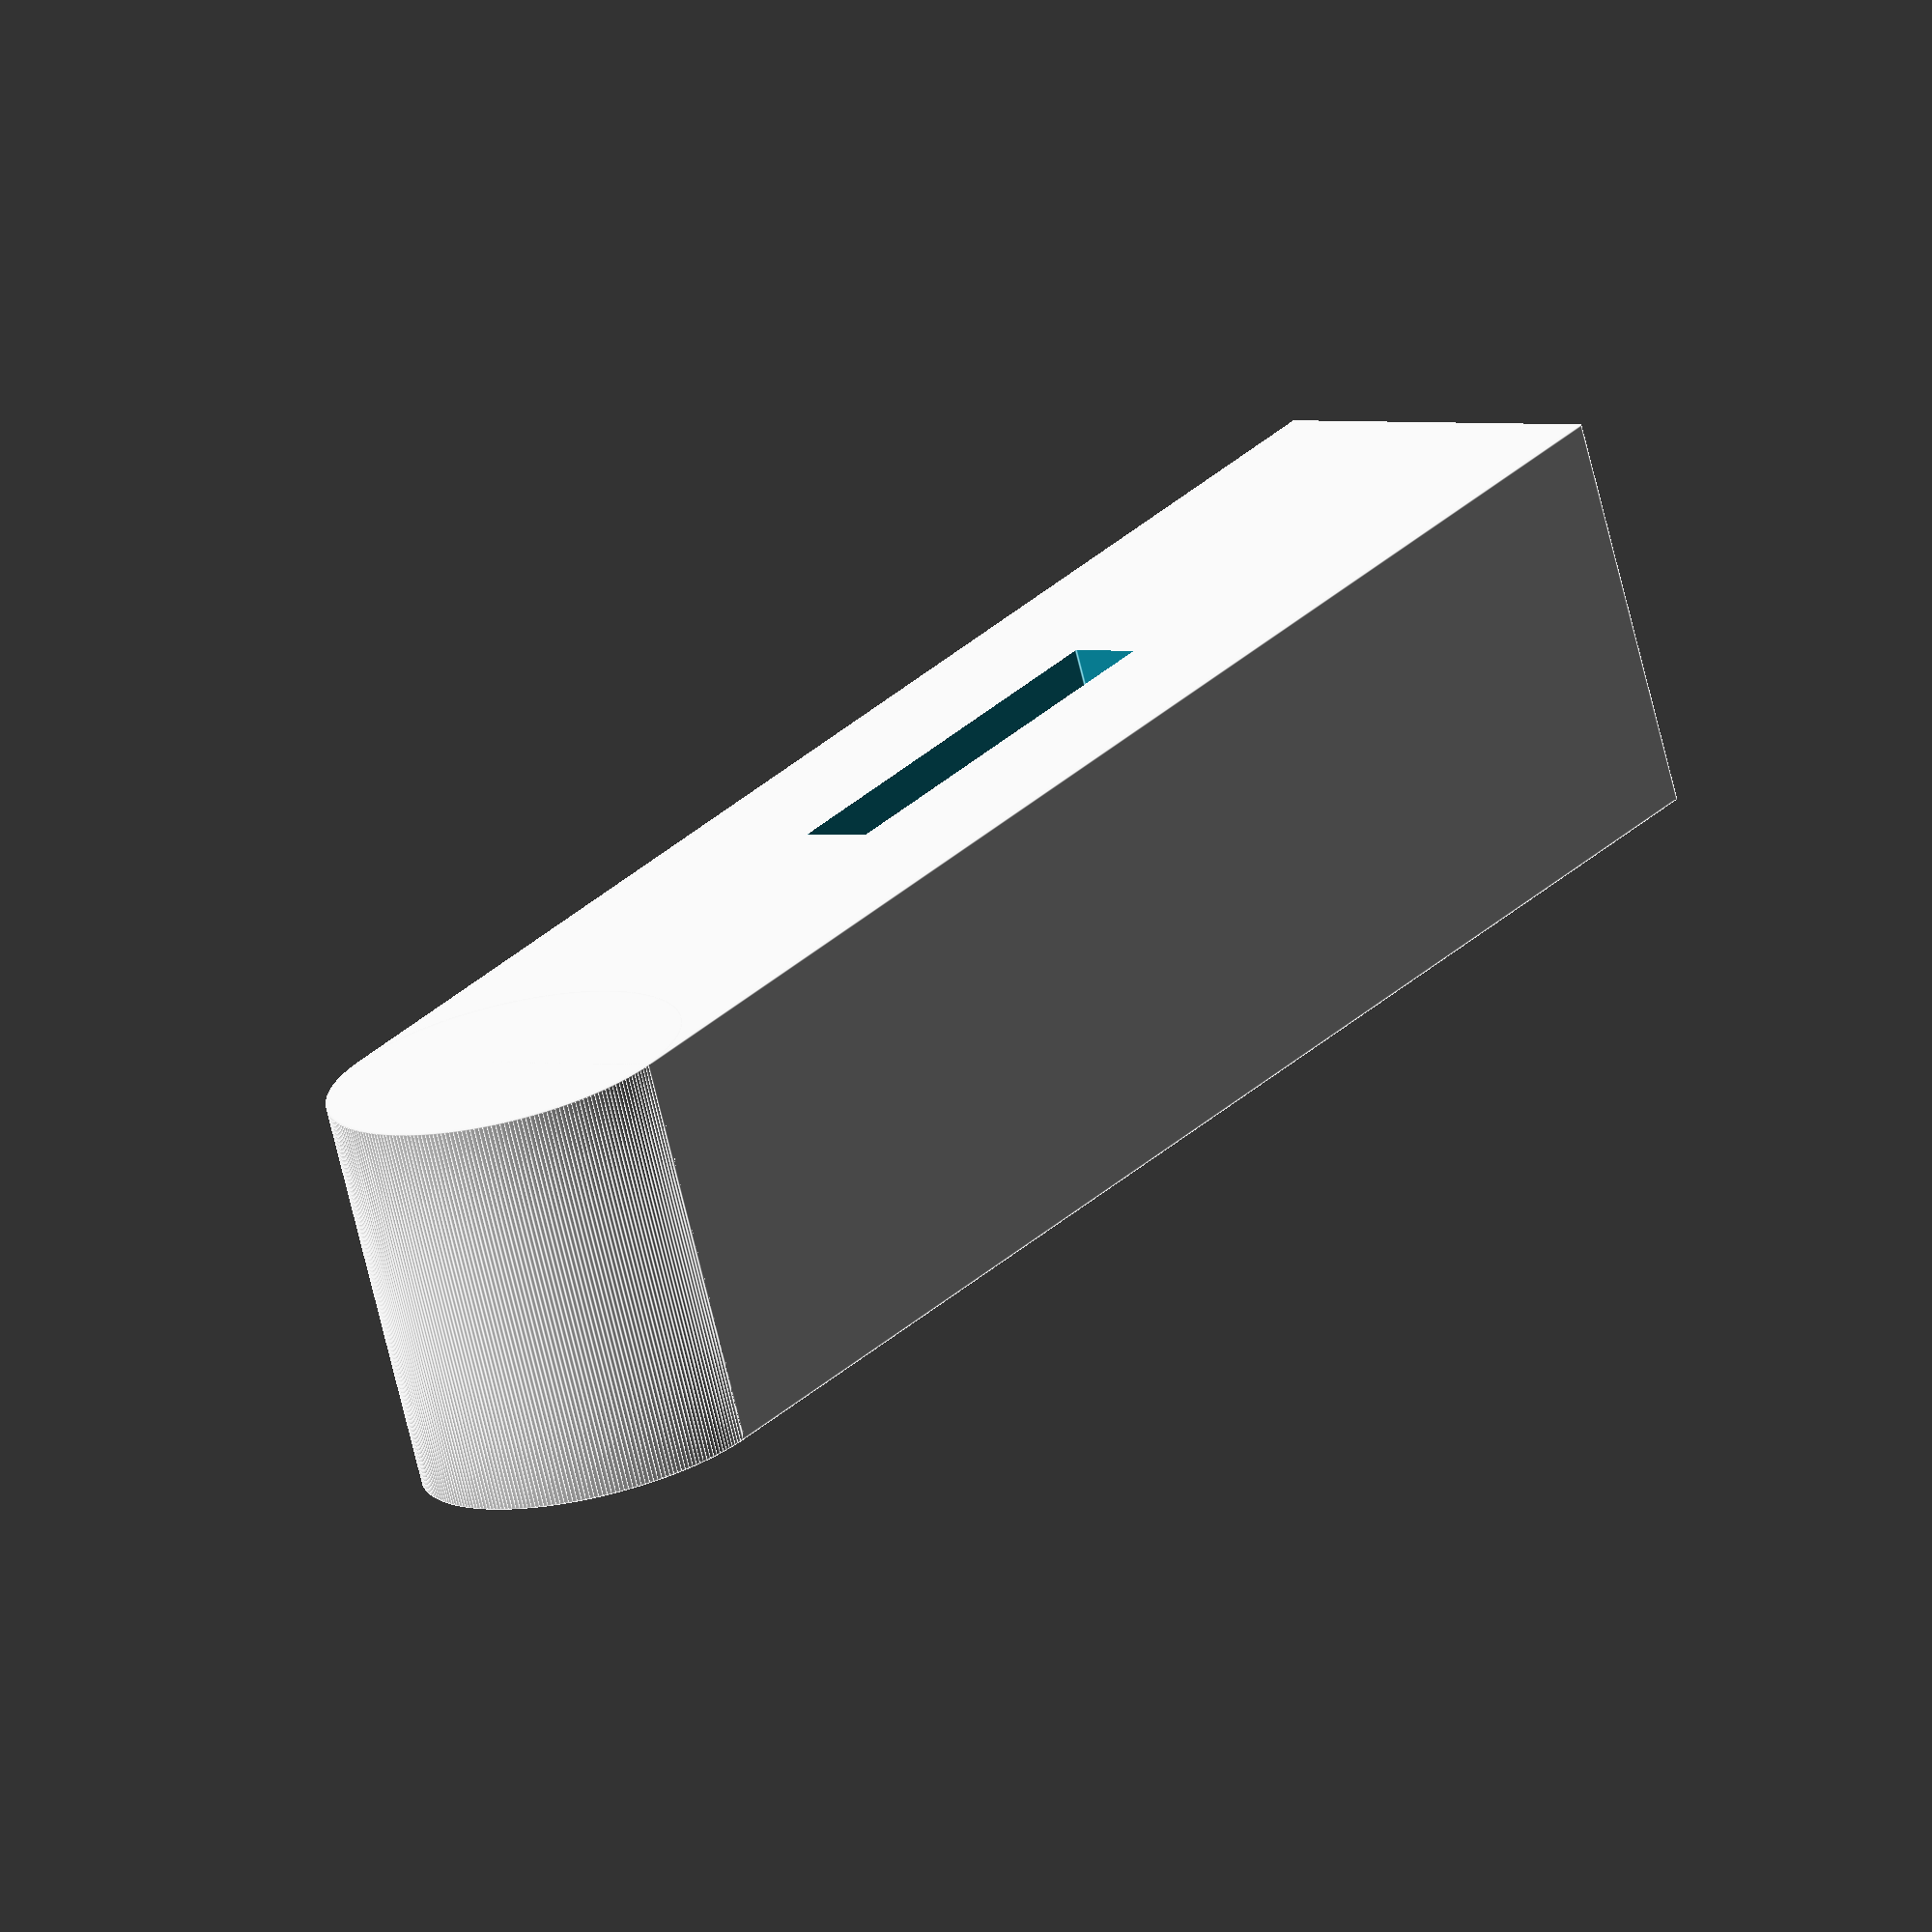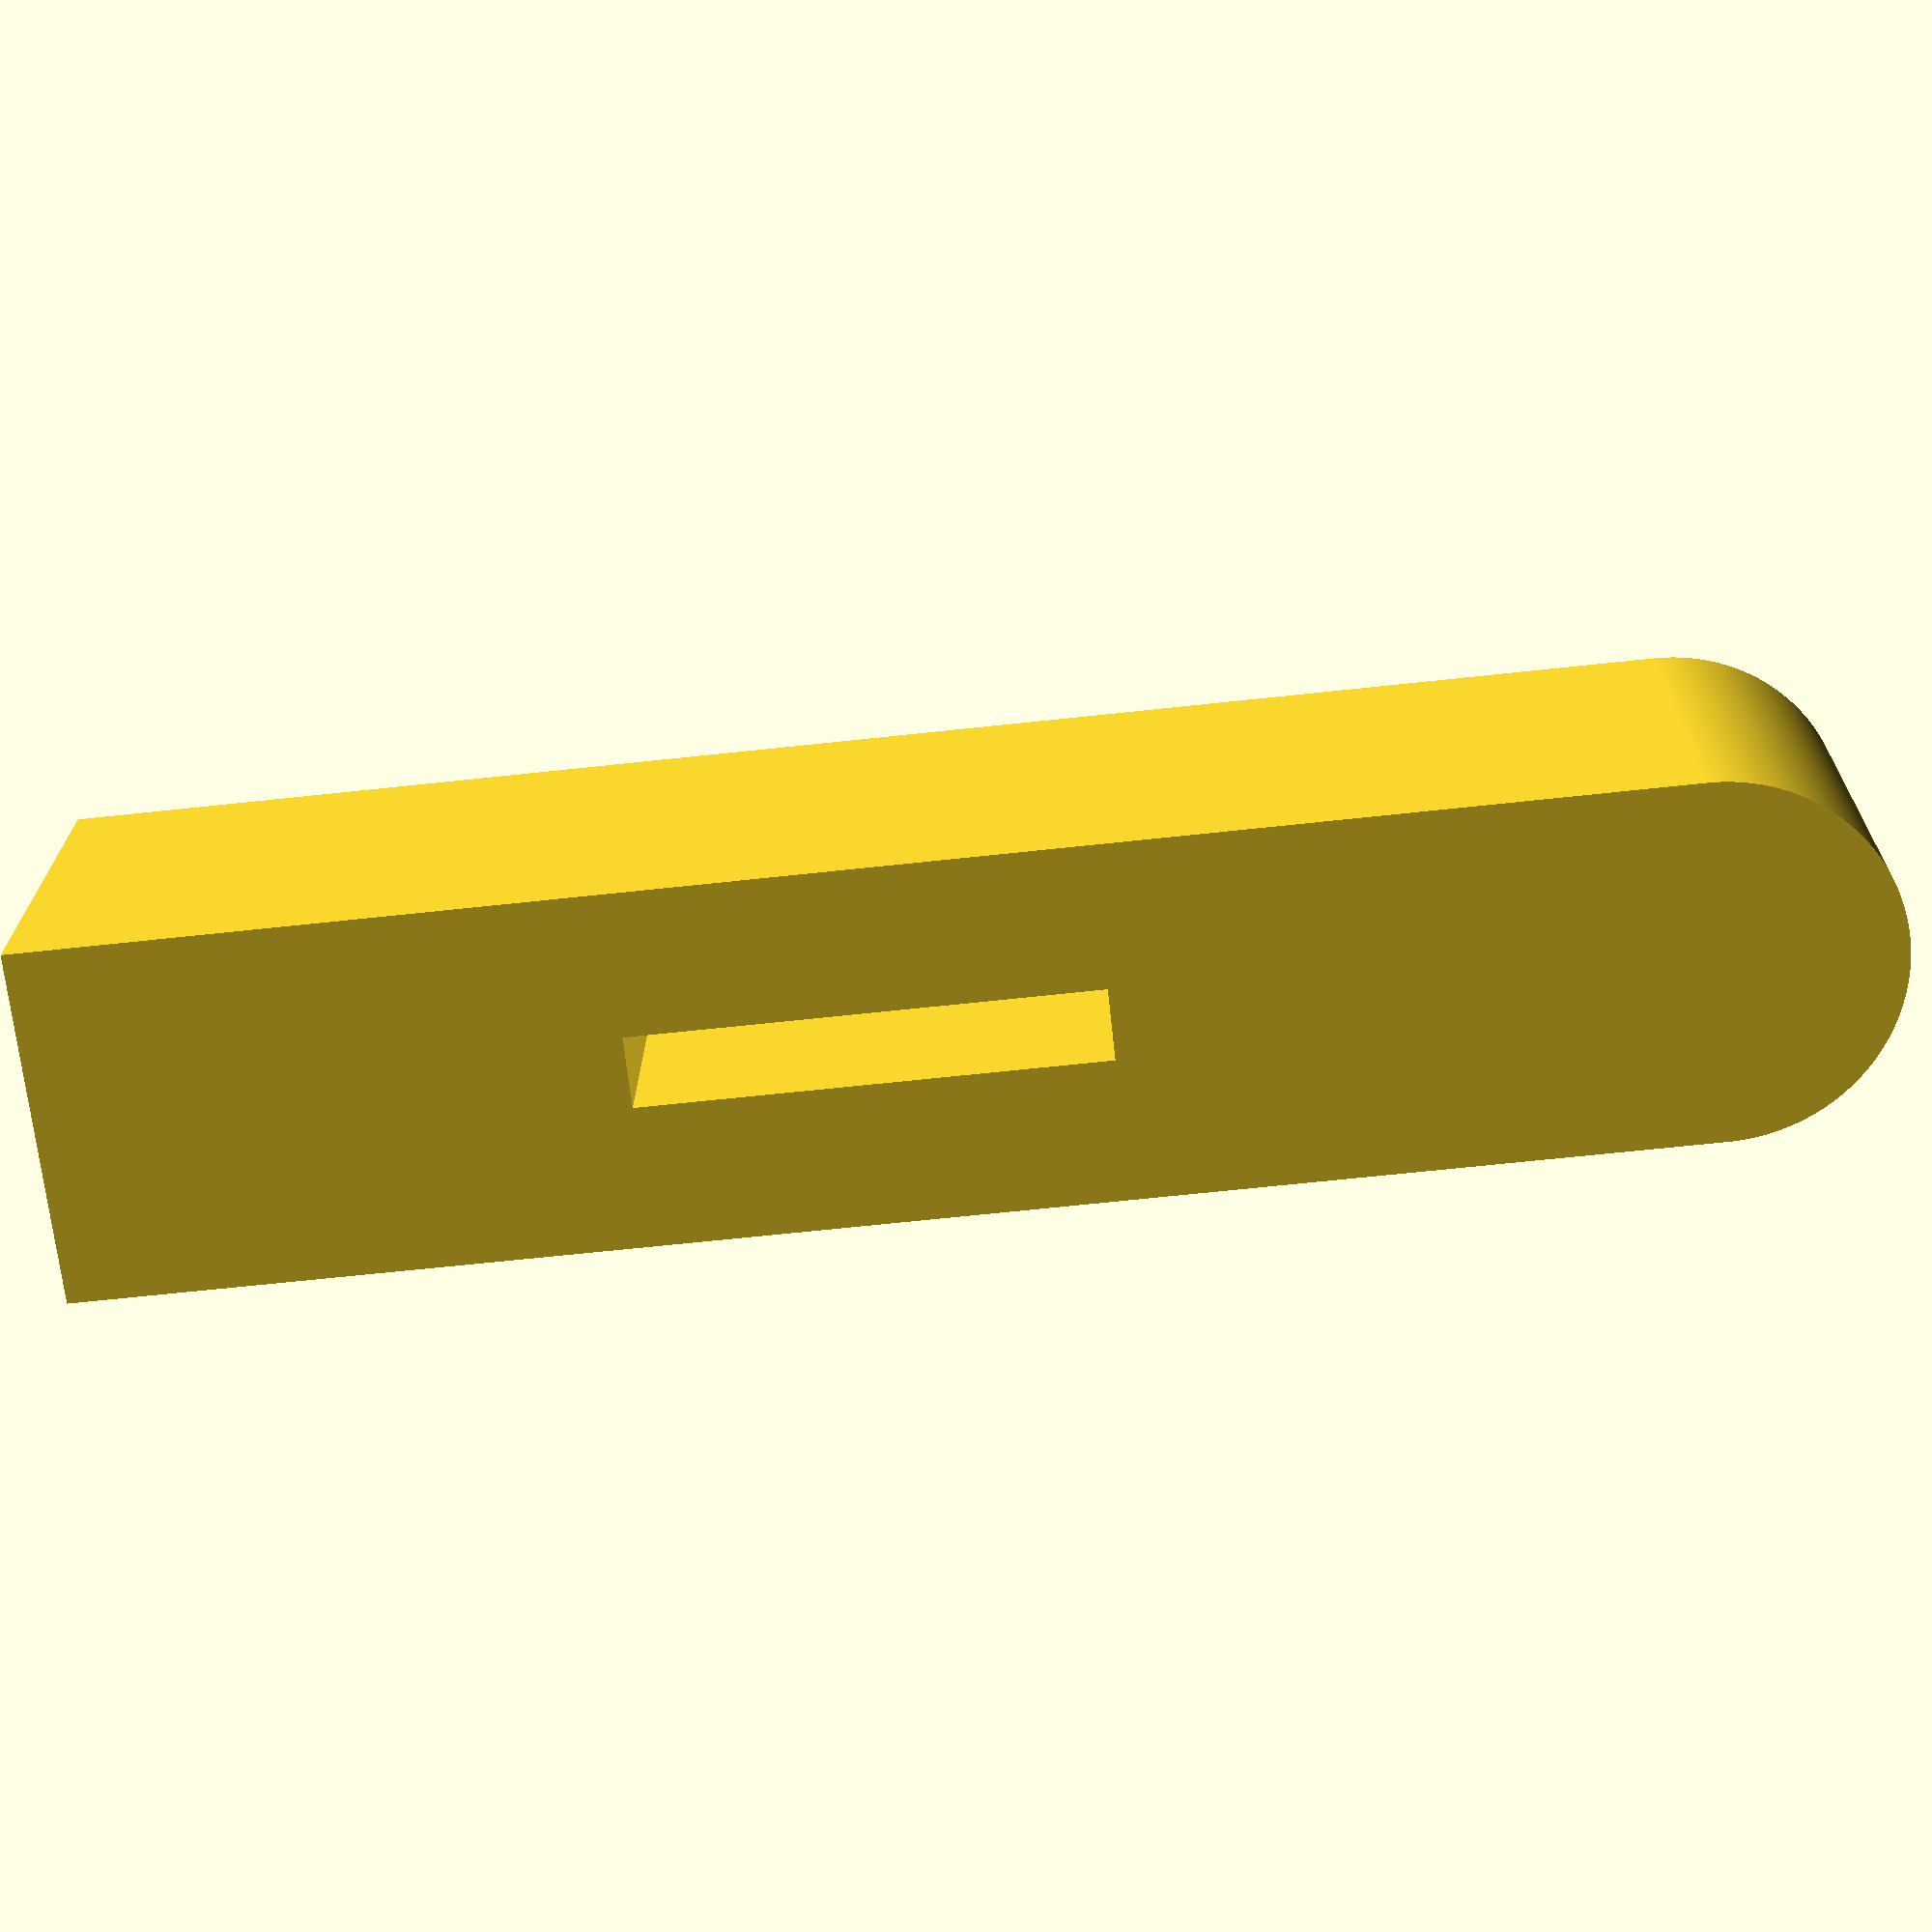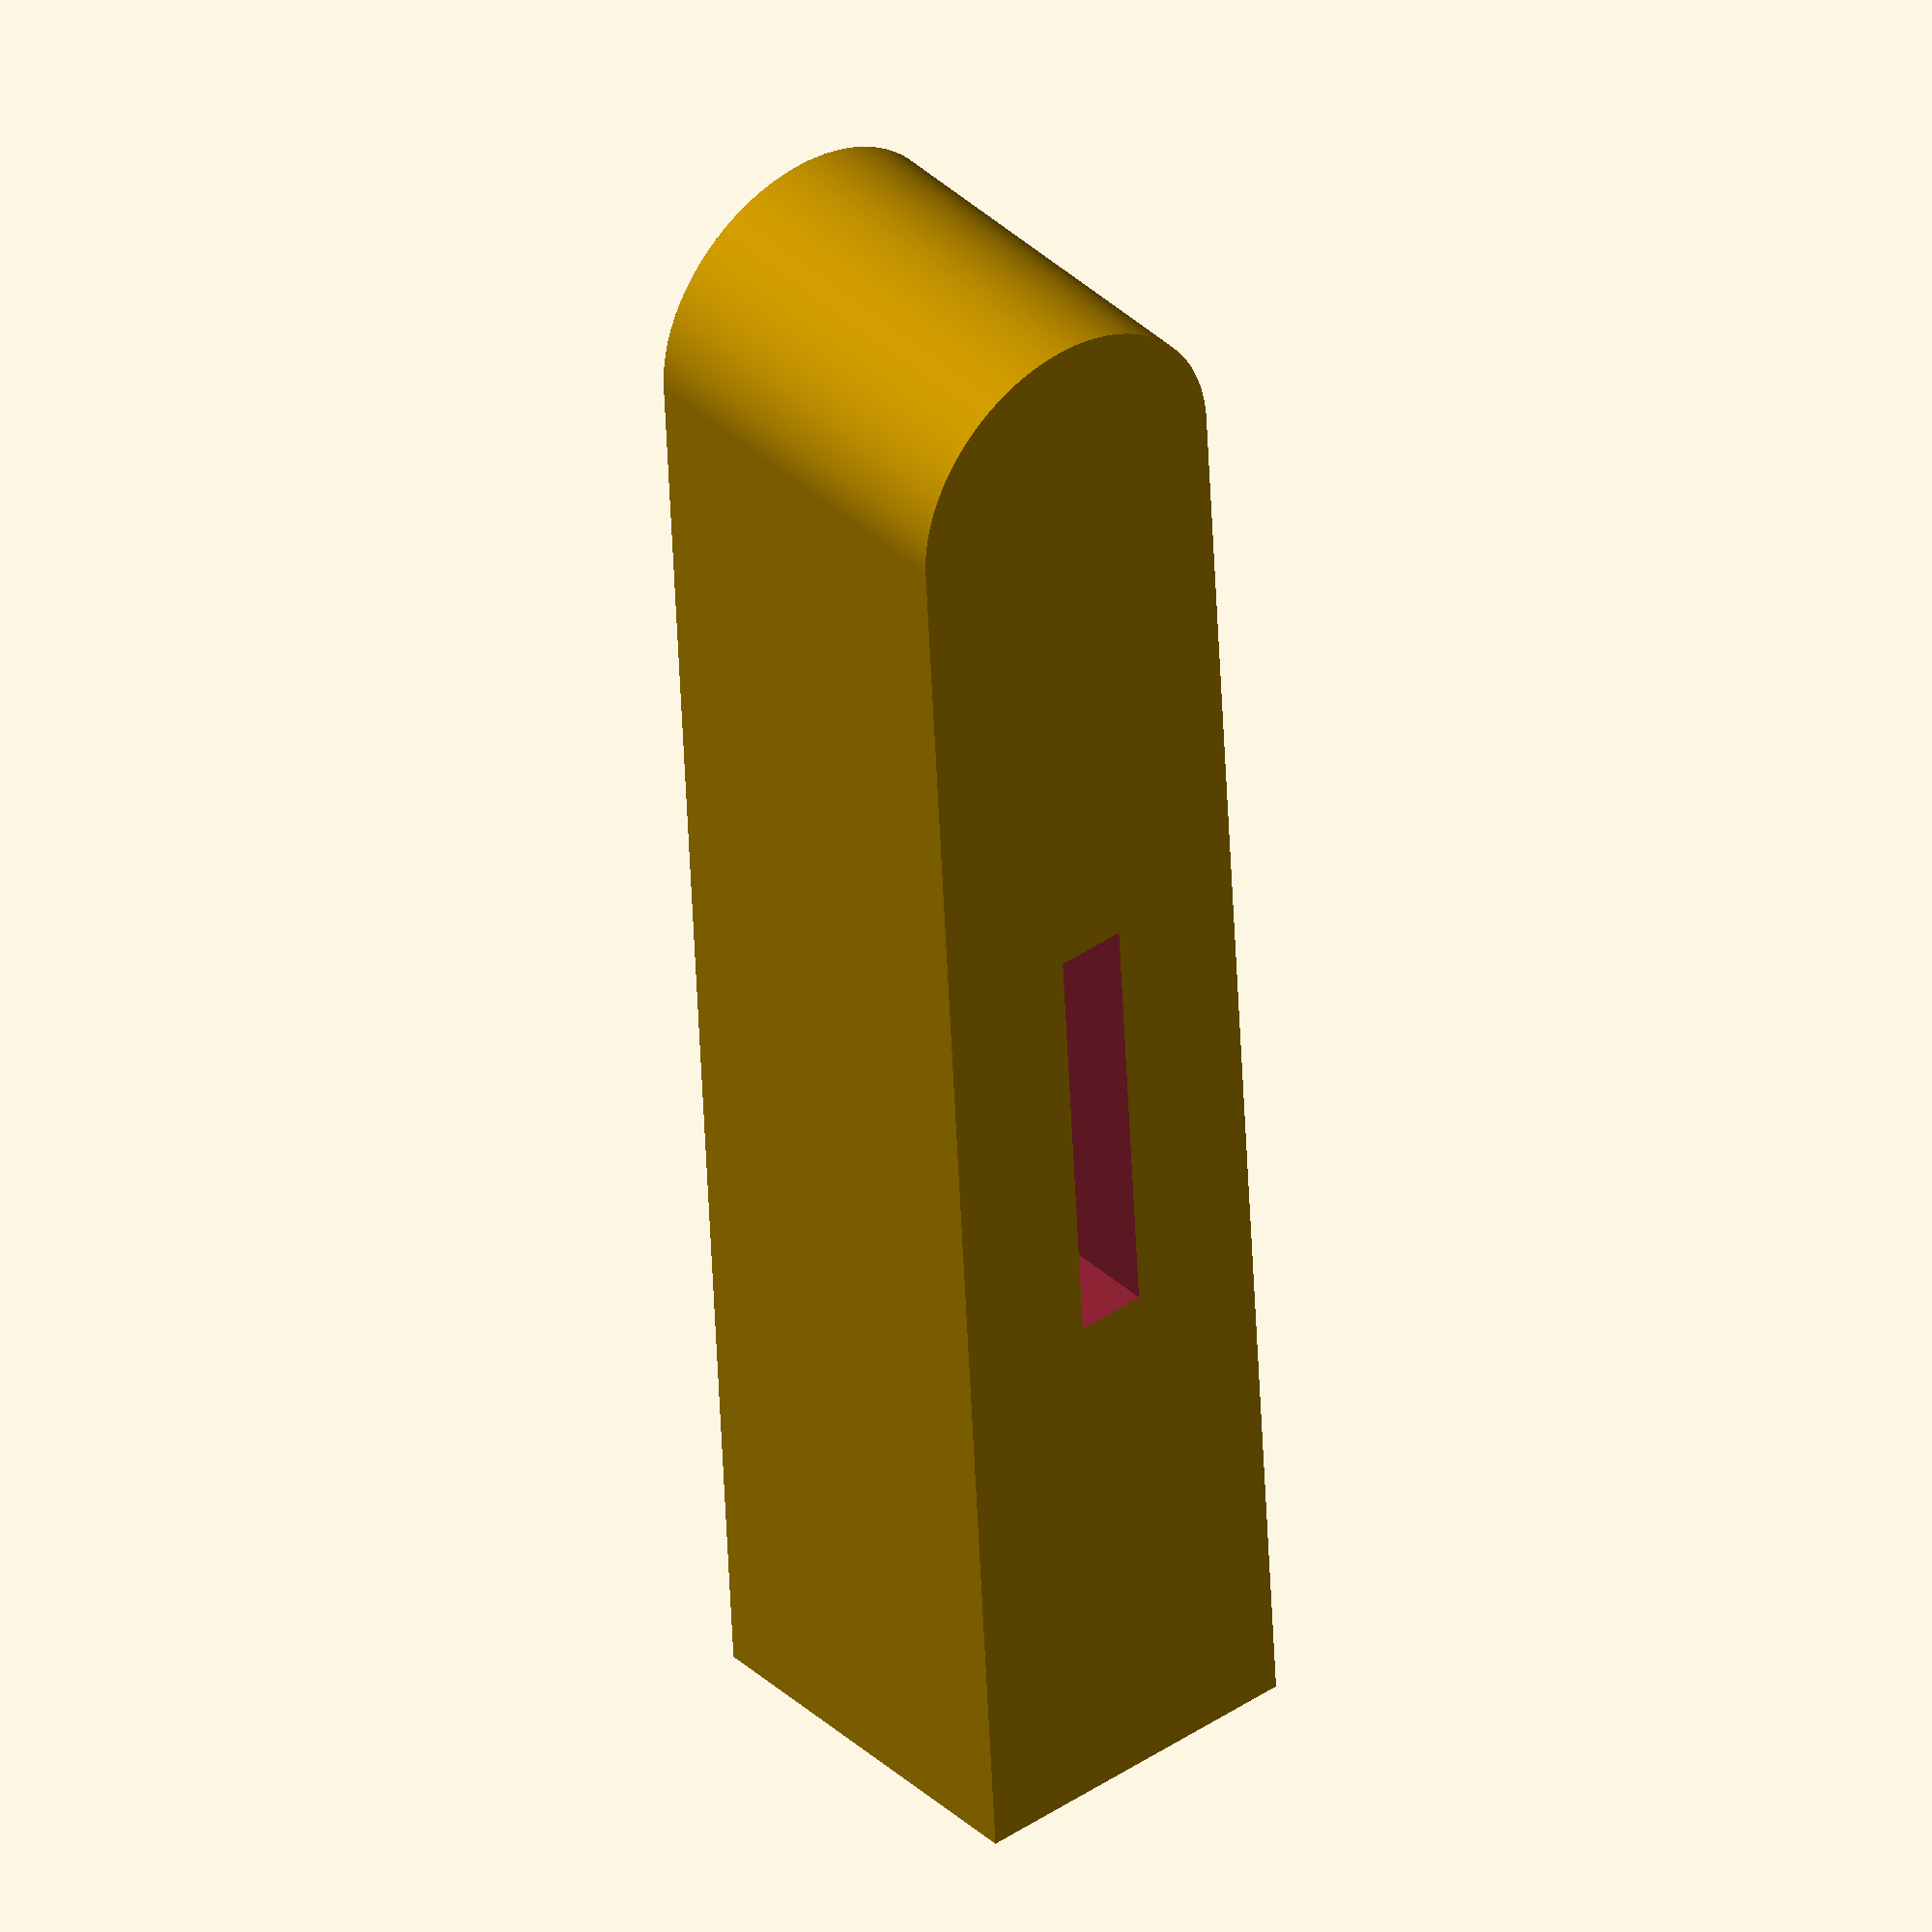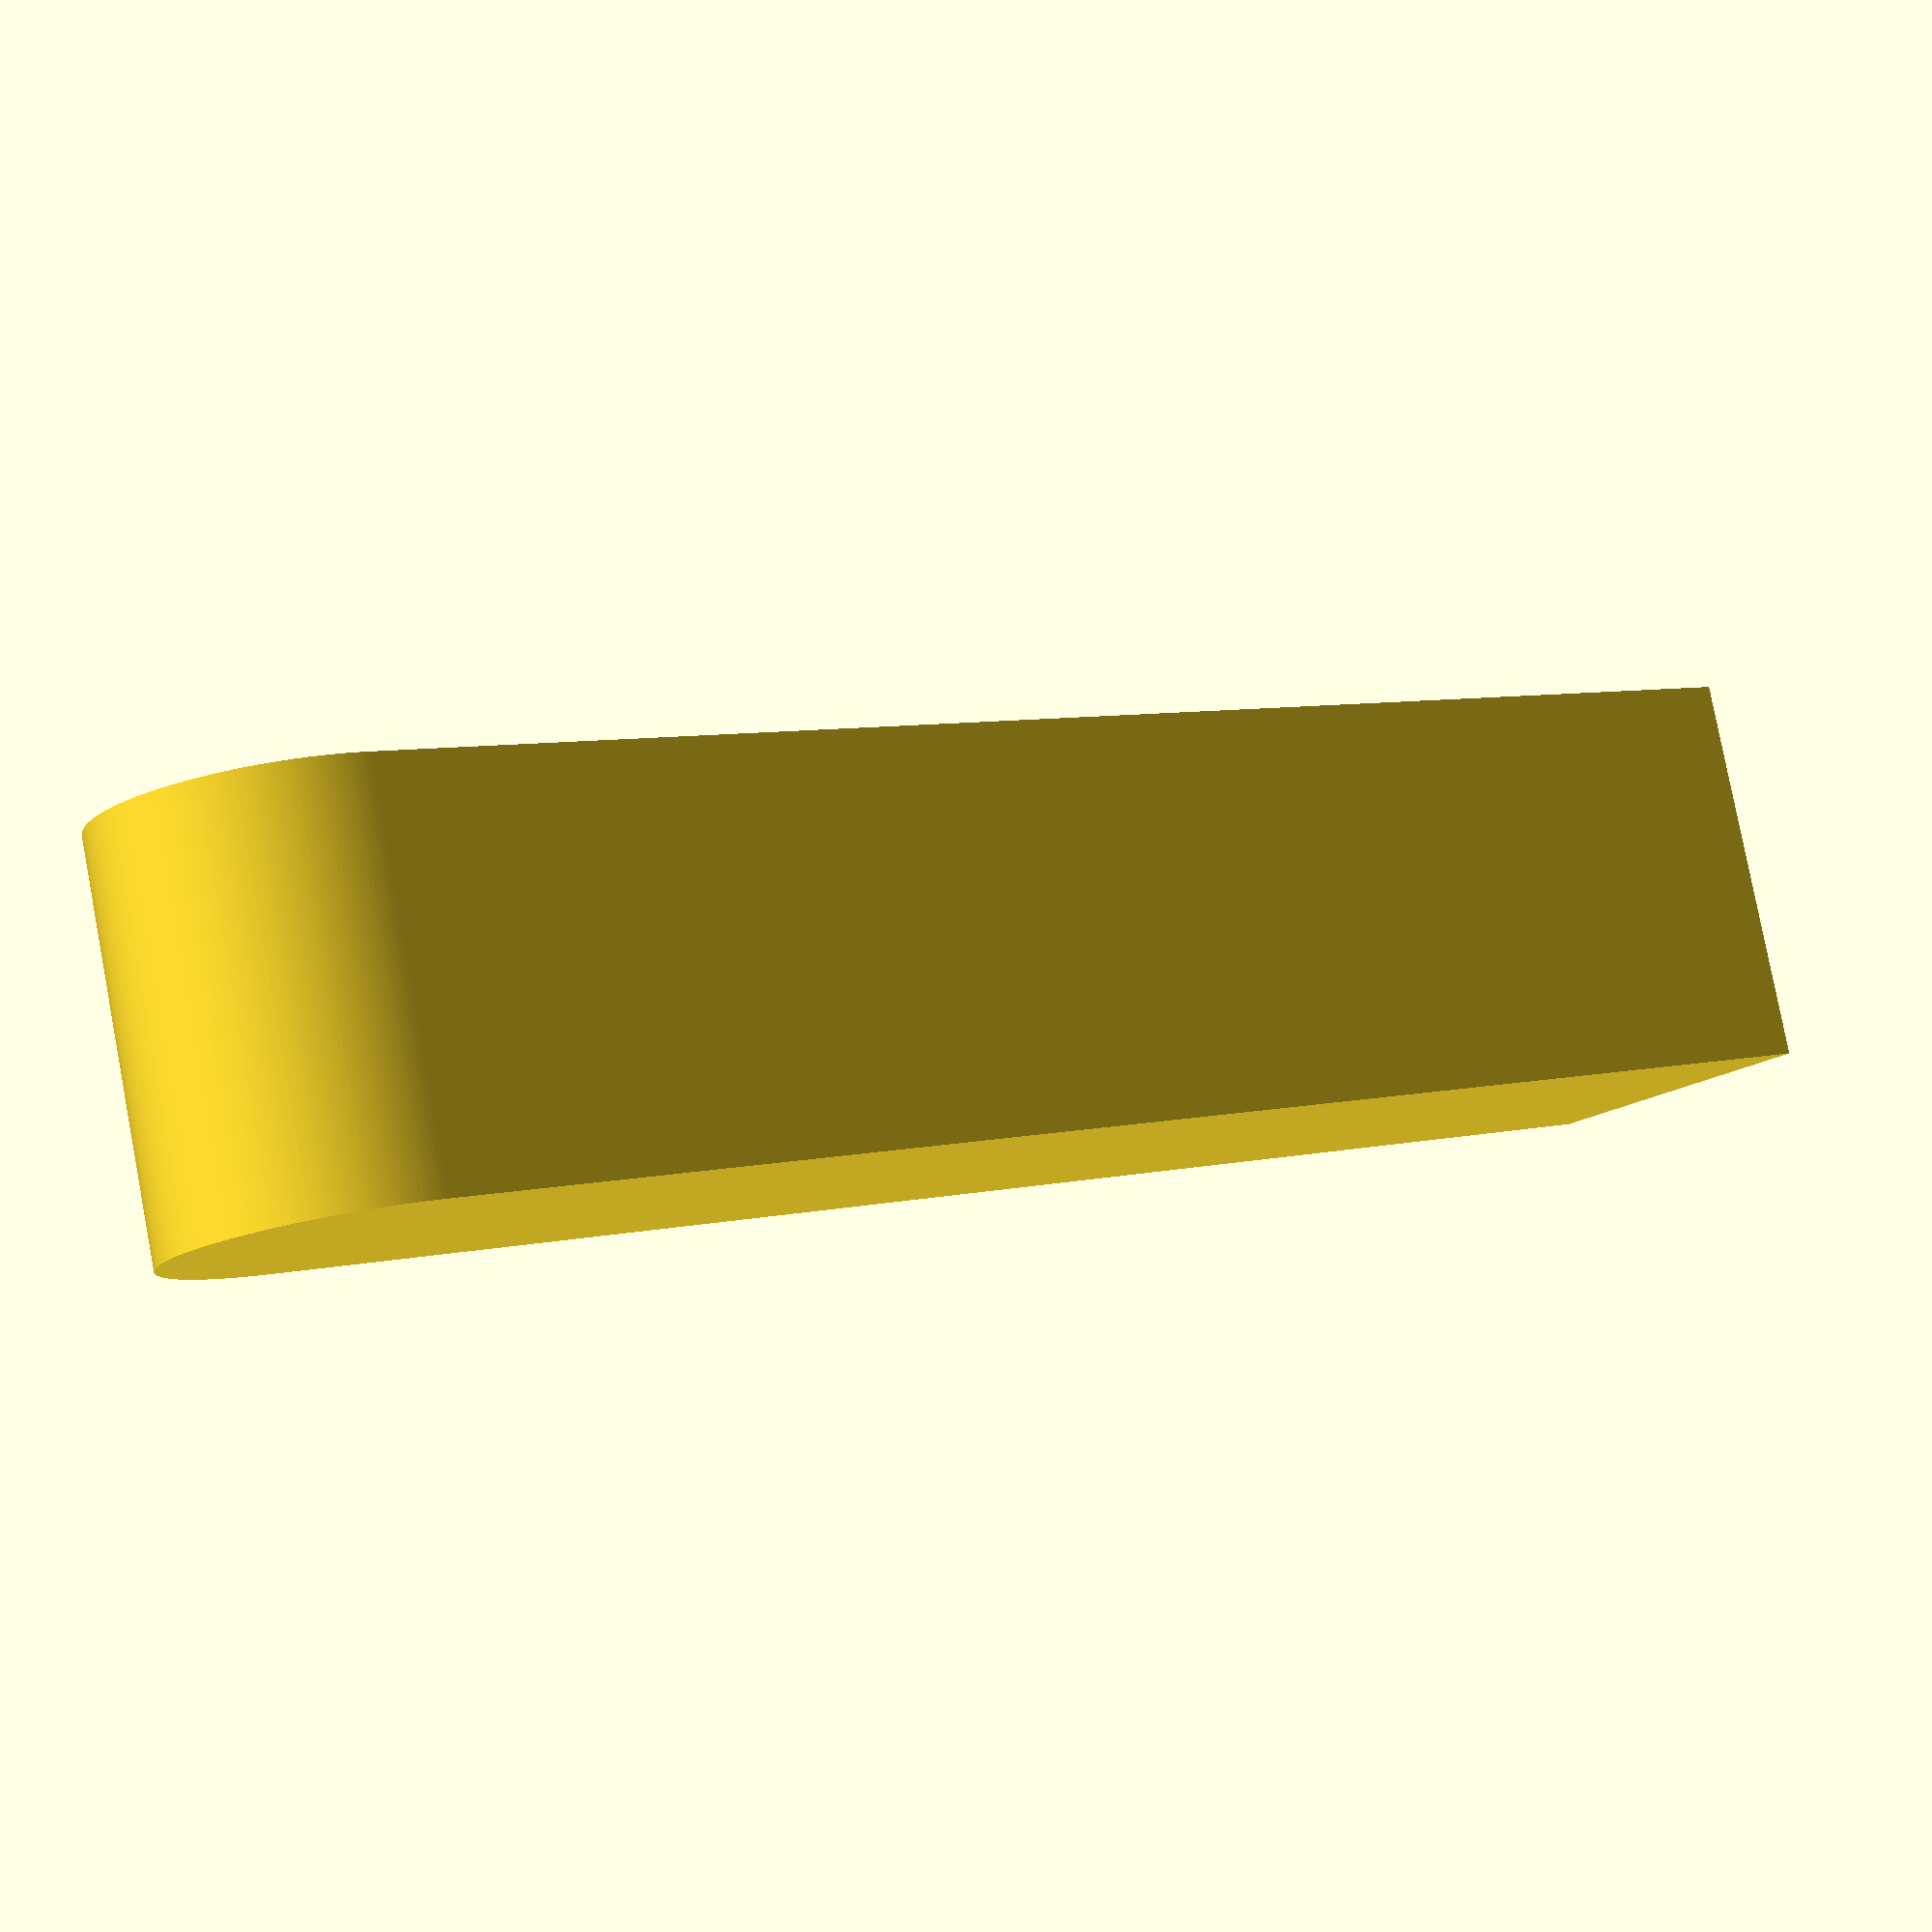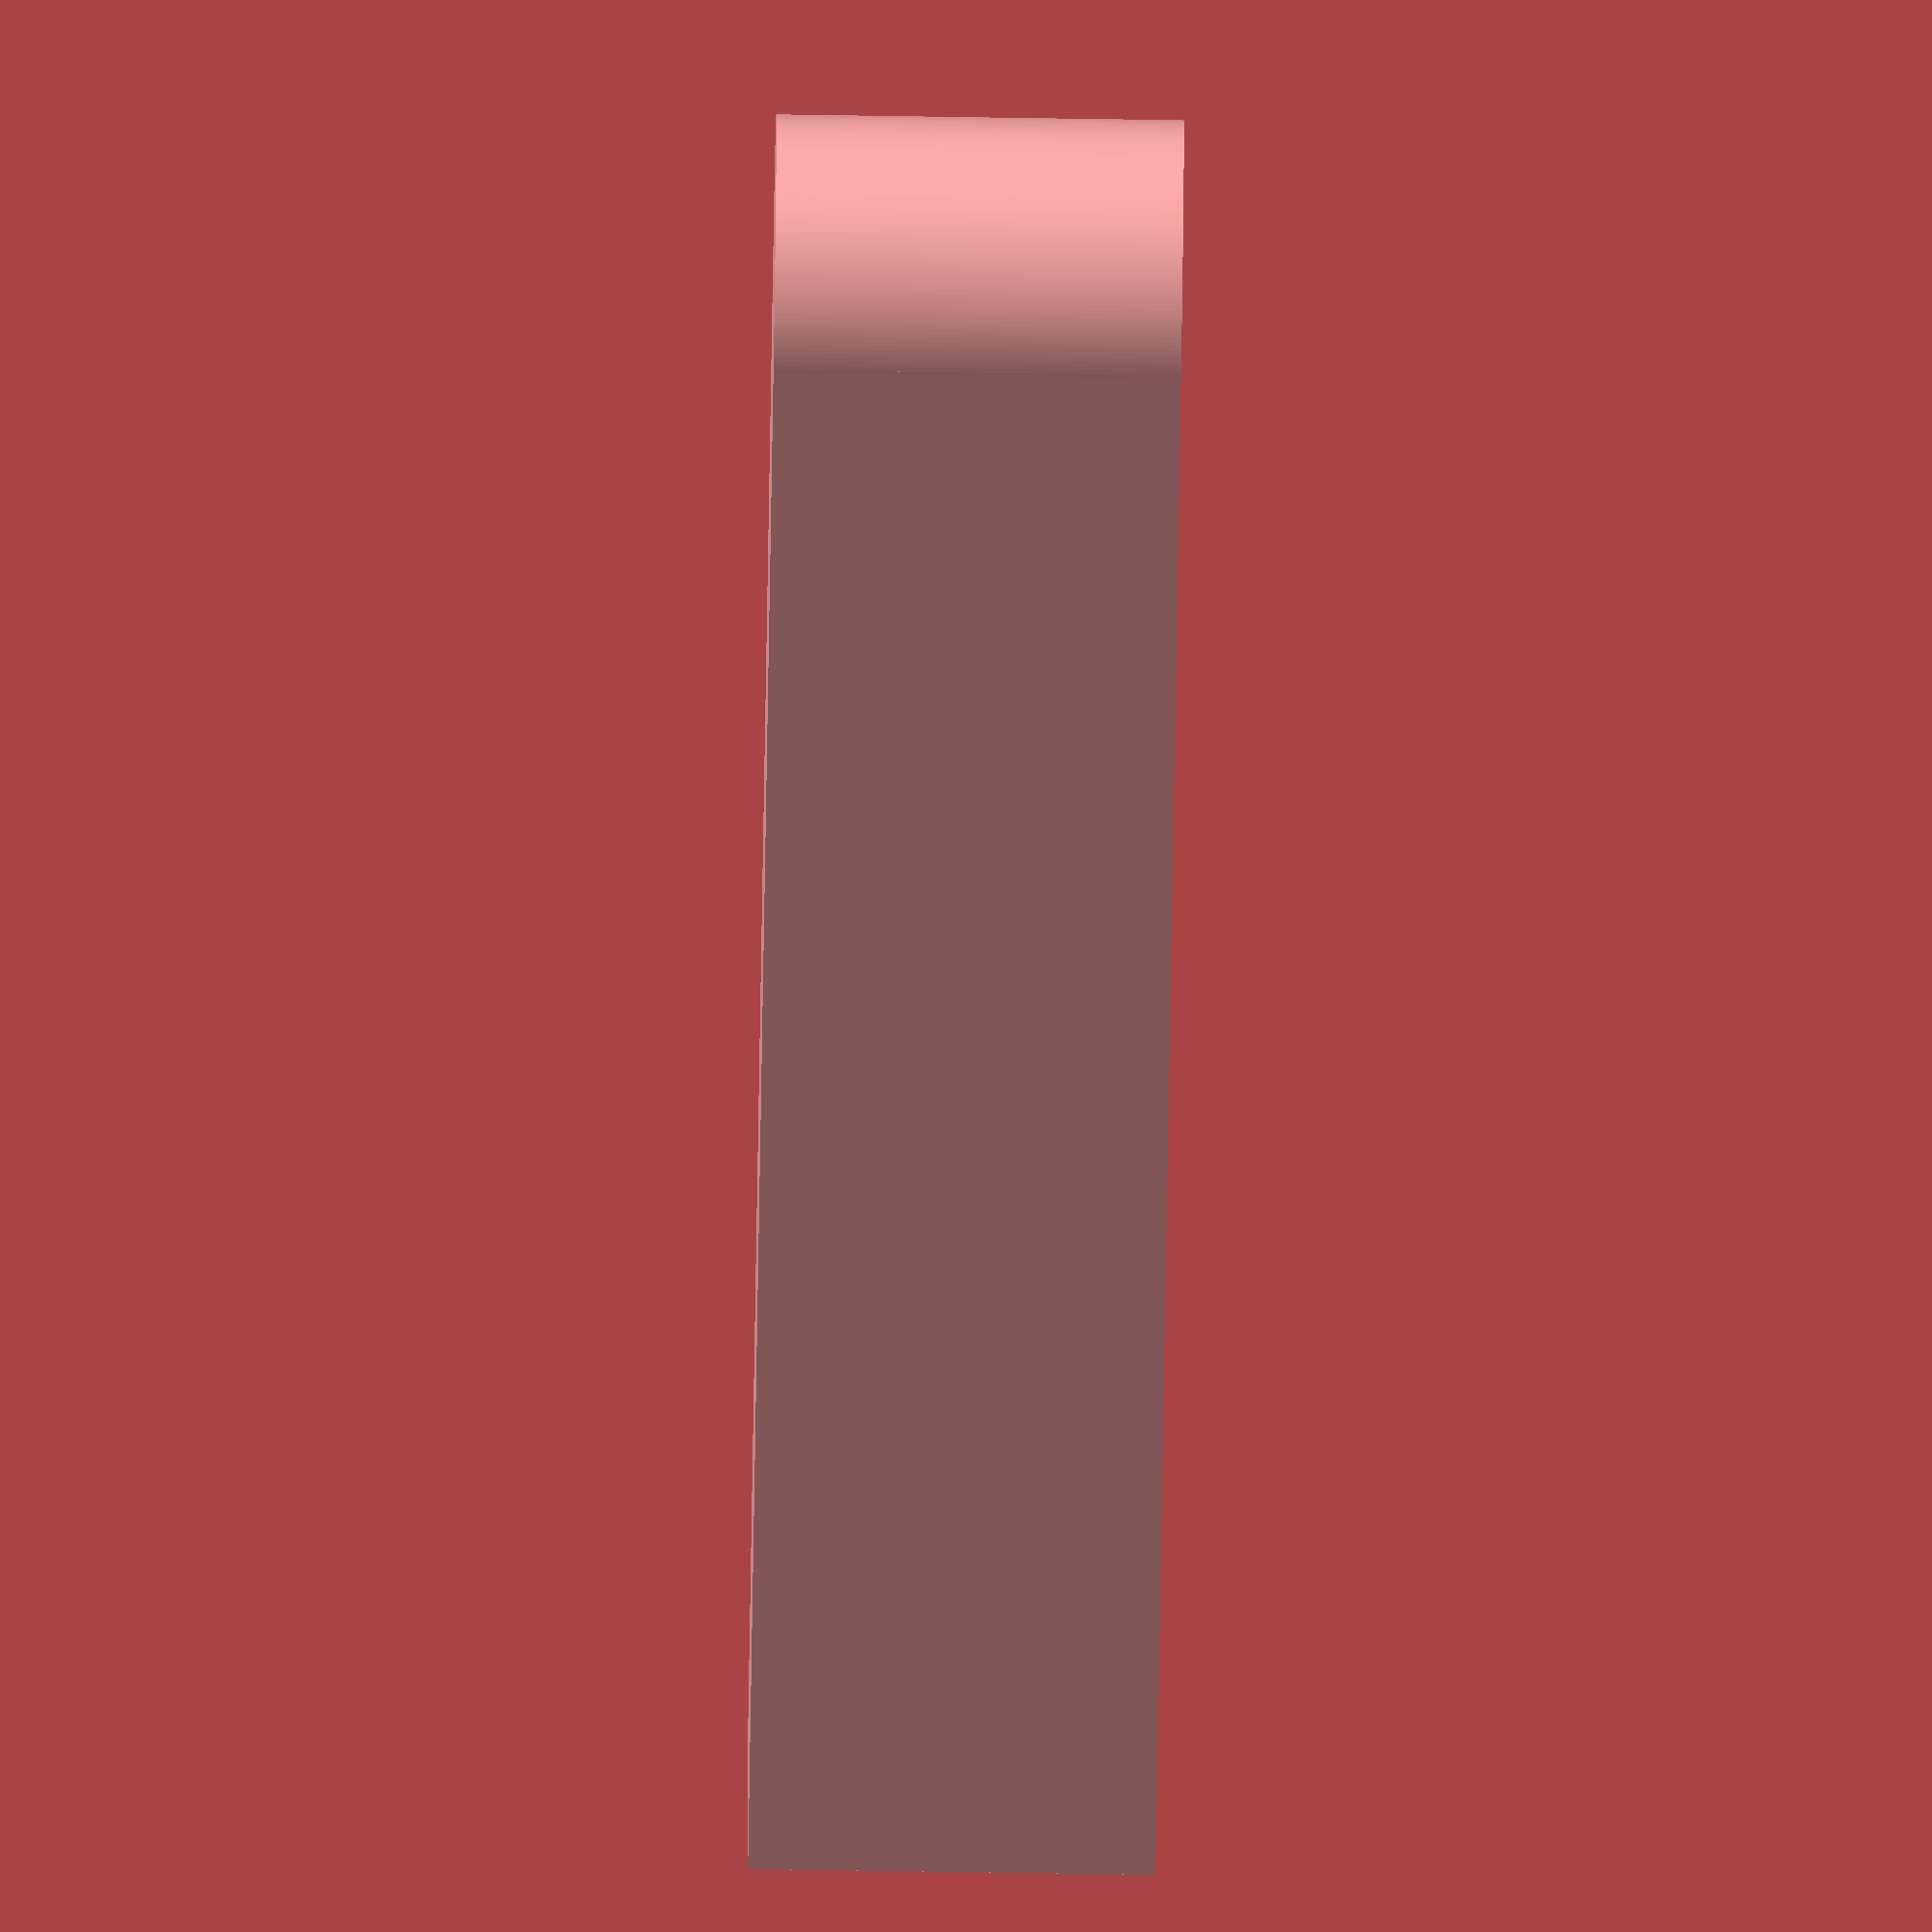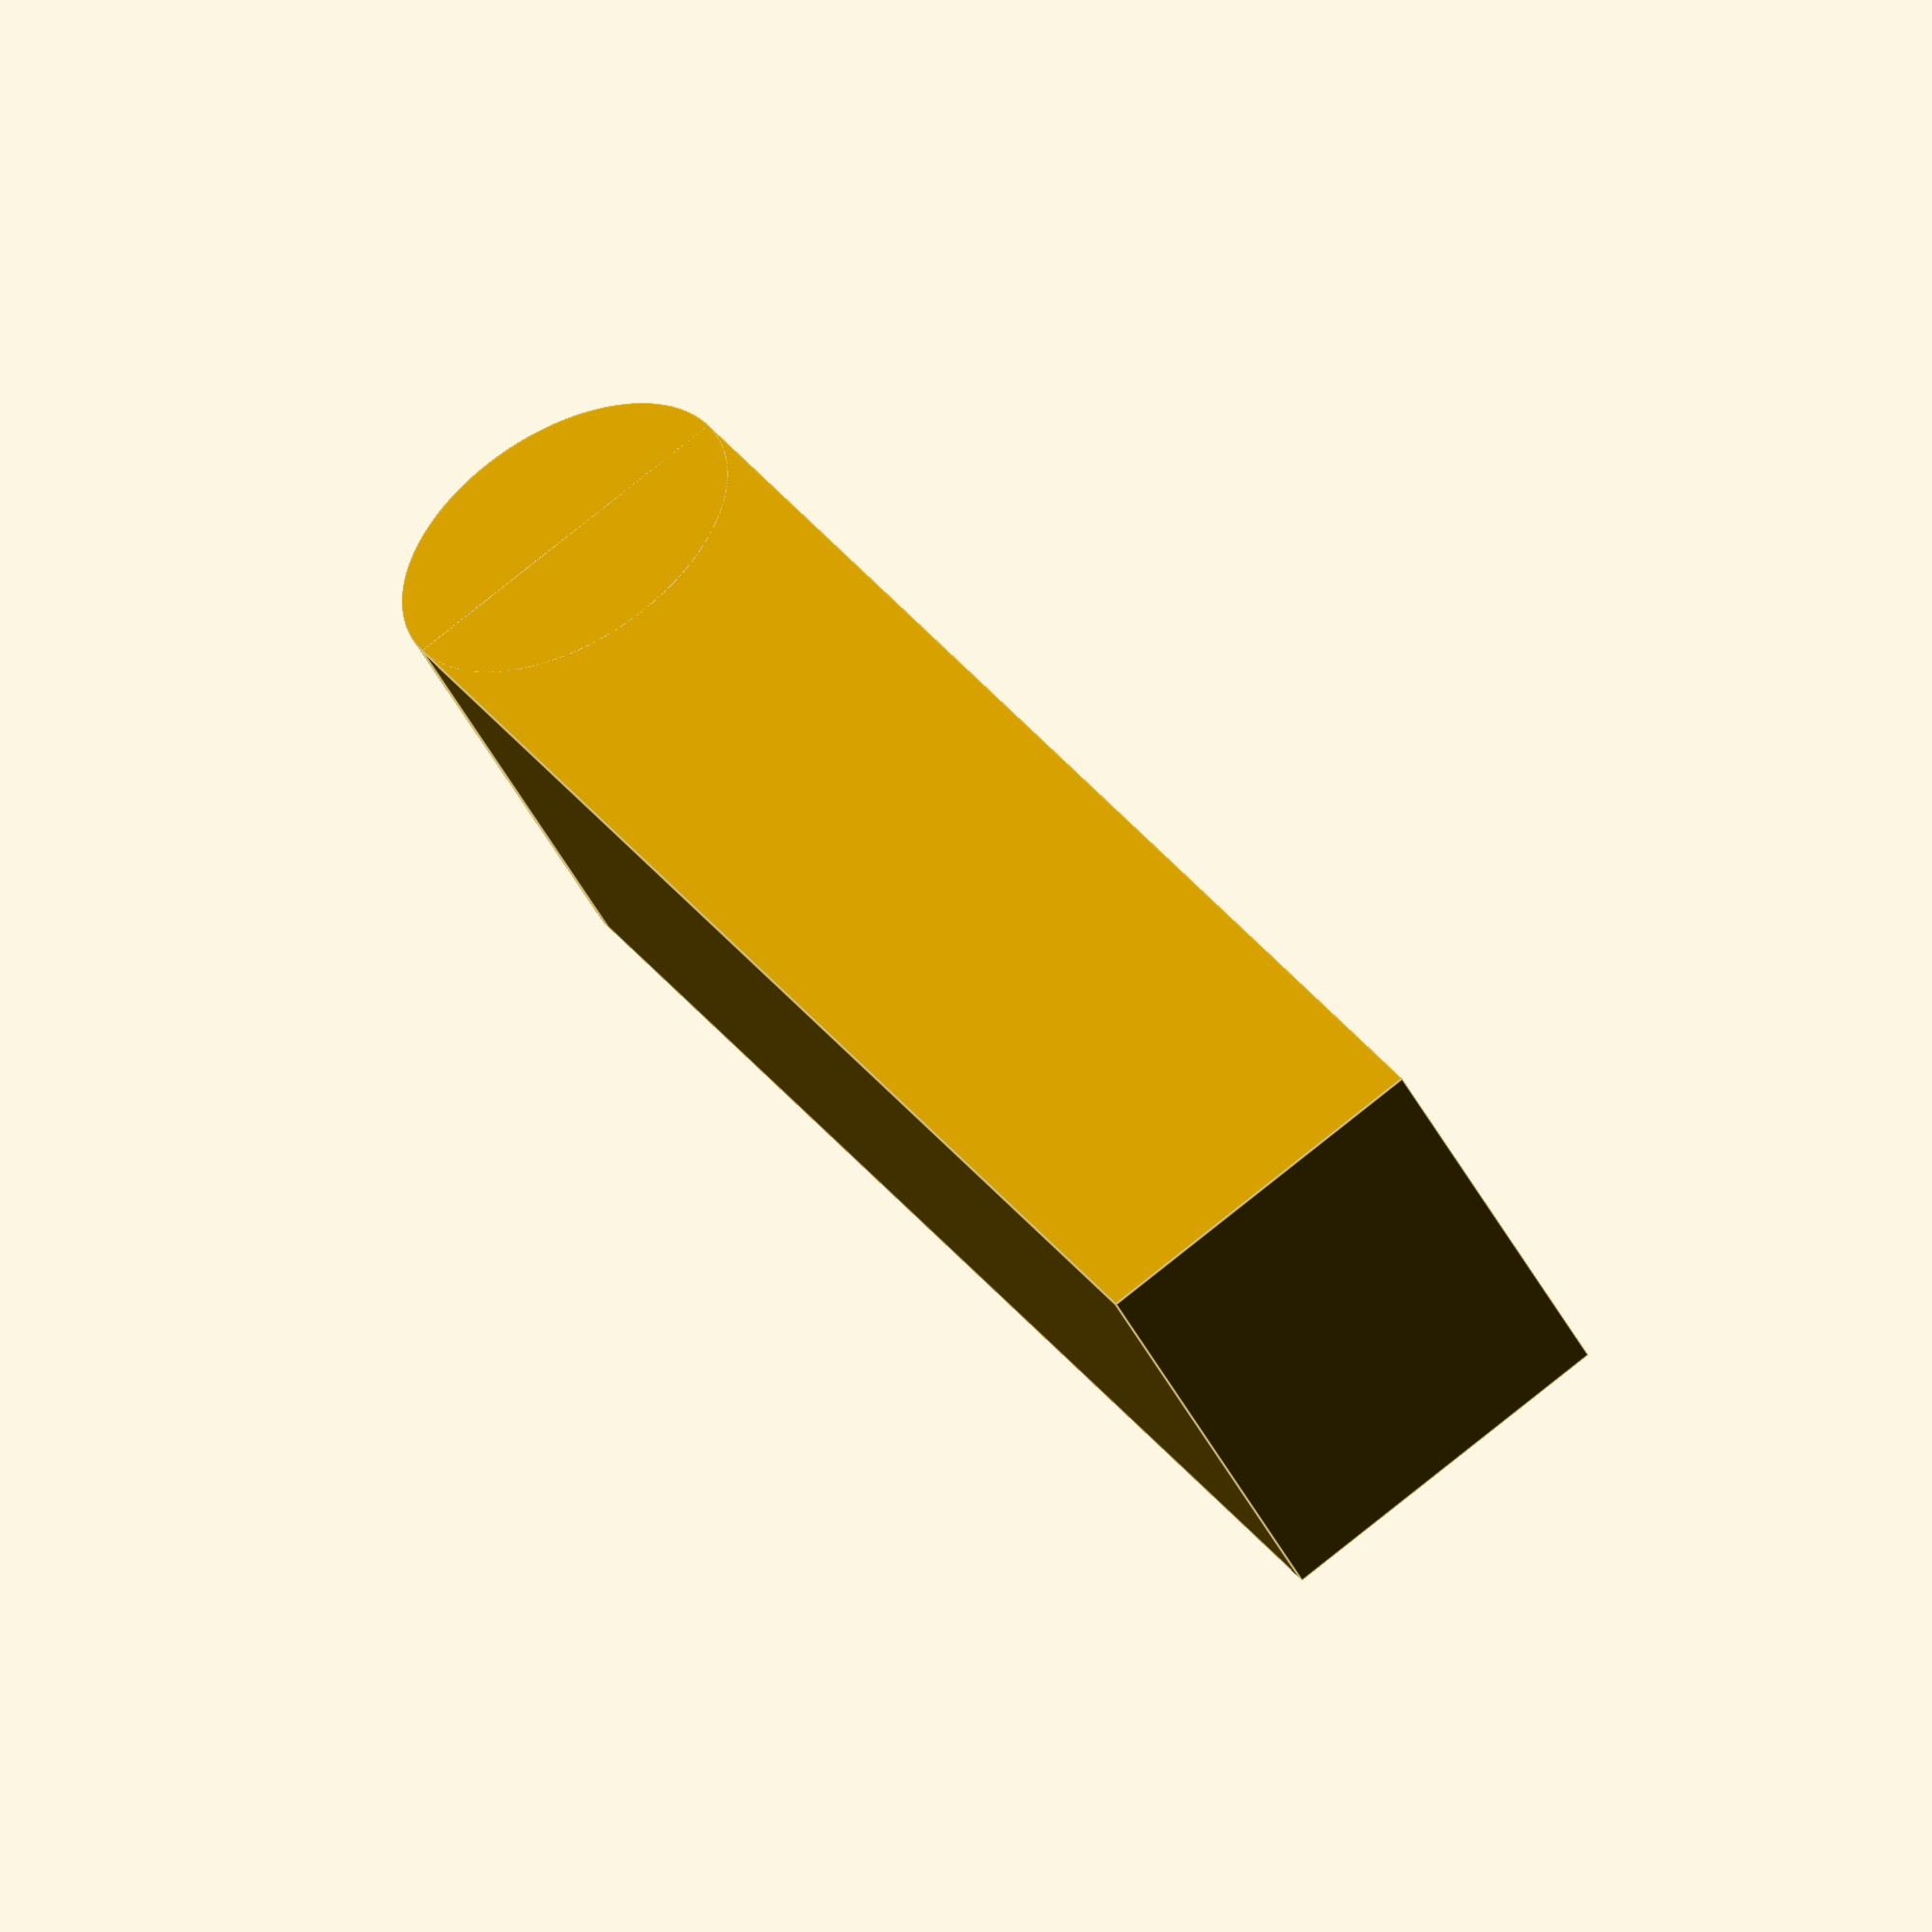
<openscad>
// Real Lonely T-Rex Game: Cactus Carrier
// Copyright (C) 2017, Uri Shaked and Ariella Eliassaf

$fn=260;

body_length = 40;
body_width = 9;
body_height = 10;

hole_length = 11.5;
hole_width = 1.8;
hole_depth = 5;

difference() {
    union() {
        cube([body_length,body_width,body_height]);
        
        translate([0,body_width/2,0])
        cylinder(r=body_width/2,h=body_height);
    }
    
    translate([(body_length-hole_length)/2,(body_width-hole_width)/2,body_height-hole_depth])
    cube([hole_length,hole_width,body_height]);
}

</openscad>
<views>
elev=71.1 azim=306.1 roll=13.6 proj=o view=edges
elev=339.7 azim=173.7 roll=0.6 proj=p view=wireframe
elev=143.2 azim=266.8 roll=220.0 proj=o view=solid
elev=279.0 azim=146.5 roll=169.2 proj=p view=solid
elev=247.9 azim=179.0 roll=270.9 proj=o view=solid
elev=49.7 azim=118.6 roll=207.2 proj=o view=edges
</views>
